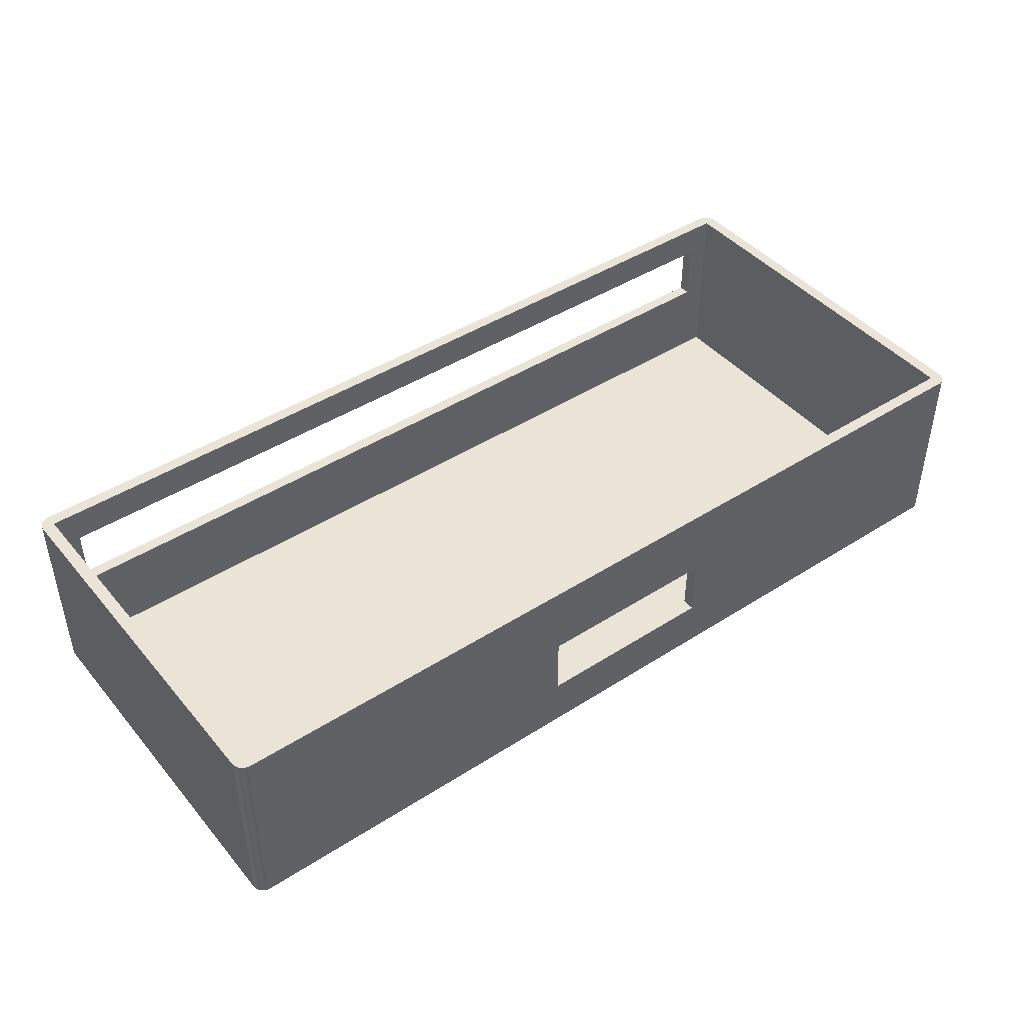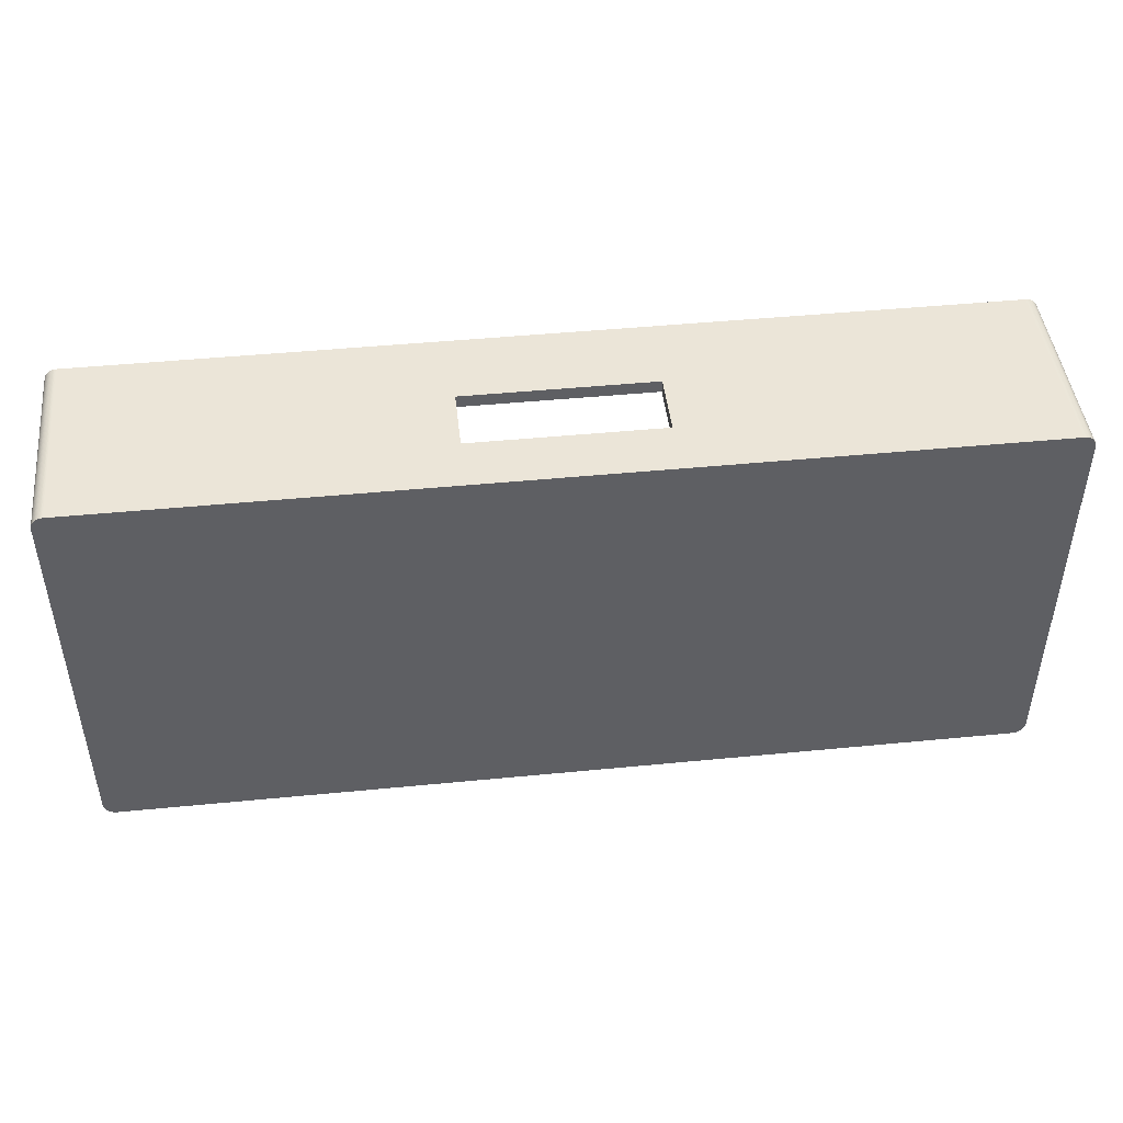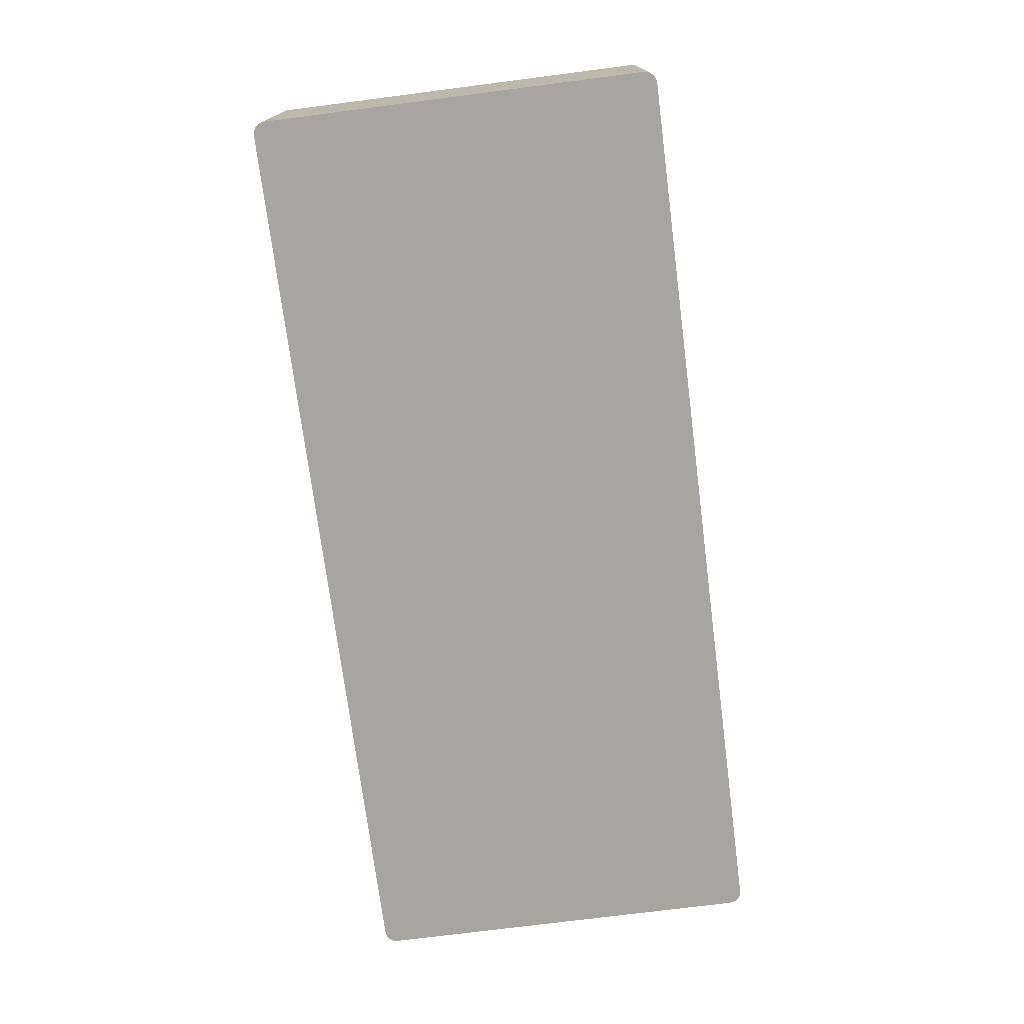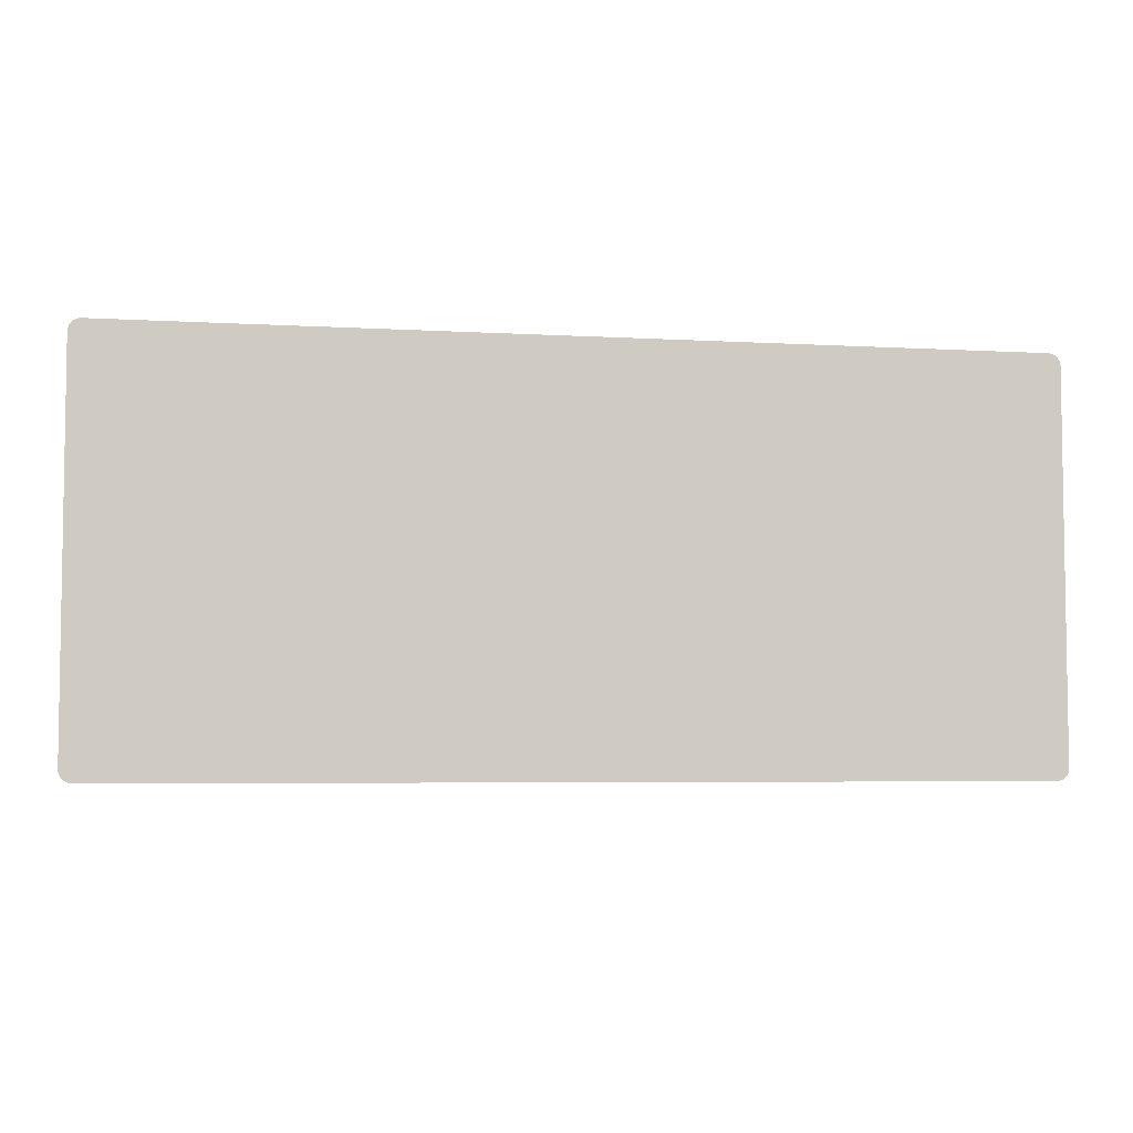
<metadata>
{"format":"obj","ext":"obj","renderer":"f3d","projection":"perspective","resolution":1024,"background":"white","views":[{"elev":43.8,"azim":143.0,"up":"+Z"},{"elev":45.9,"azim":173.6,"up":"+Y"},{"elev":-73.9,"azim":97.3,"up":"+Z"},{"elev":-5.1,"azim":169.6,"up":"+Y"}]}
</metadata>
<code>
v 0 2 0
v 0 2 31
v 0 63.3 0
v 0 63.3 31
v 2 2 31
v 0.009631 1.804 31
v 0.02165 1.707 31
v 0.05994 1.514 31
v 0.08612 1.419 31
v 0.1522 1.235 31
v 0.5181 0.6569 31
v 0.6569 0.5181 31
v 0.7312 0.454 31
v 0.8086 0.3936 31
v 0.8889 0.3371 31
v 0.9718 0.2845 31
v 1.057 0.2362 31
v 1.145 0.192 31
v 1.326 0.1169 31
v 1.419 0.08612 31
v 1.514 0.05994 31
v 1.61 0.03843 31
v 1.707 0.02165 31
v 1.902 0.002409 31
v 2 0 31
v 2 63.3 31
v 0.002409 63.4 31
v 0.1522 64.07 31
v 0.2362 64.24 31
v 0.2845 64.33 31
v 0.454 64.57 31
v 0.5181 64.64 31
v 0.5858 64.71 31
v 0.6569 64.78 31
v 0.8086 64.91 31
v 0.8889 64.96 31
v 1.145 65.11 31
v 1.235 65.15 31
v 1.326 65.18 31
v 1.419 65.21 31
v 1.514 65.24 31
v 1.707 65.28 31
v 2 65.3 31
v 146.5 2 31
v 146.5 0 31
v 146.6 0.002409 31
v 146.7 0.009631 31
v 146.9 0.03843 31
v 147 0.05994 31
v 147.1 0.08612 31
v 147.3 0.1522 31
v 147.8 0.454 31
v 147.8 0.5181 31
v 147.9 0.5858 31
v 148 0.7312 31
v 148.2 0.9718 31
v 148.3 1.057 31
v 148.3 1.235 31
v 148.4 1.326 31
v 148.4 1.419 31
v 148.4 1.514 31
v 148.5 1.61 31
v 148.5 2 31
v 146.5 63.3 31
v 148.5 63.3 31
v 146.5 65.3 31
v 146.6 65.3 31
v 148.5 63.4 31
v 146.7 65.29 31
v 148.5 63.5 31
v 146.8 65.28 31
v 148.5 63.59 31
v 146.9 65.26 31
v 147 65.24 31
v 147.1 65.21 31
v 147.2 65.18 31
v 148.4 63.97 31
v 147.3 65.15 31
v 148.3 64.07 31
v 147.4 65.11 31
v 148.3 64.16 31
v 147.4 65.06 31
v 148.3 64.24 31
v 147.5 65.02 31
v 148.2 64.33 31
v 147.6 64.96 31
v 148.2 64.41 31
v 147.7 64.91 31
v 148.1 64.49 31
v 147.8 64.85 31
v 148 64.57 31
v 147.8 64.78 31
v 148 64.64 31
v 147.9 64.71 31
v 0.002409 1.902 31
v 0.009631 1.804 0
v 0.03843 1.61 31
v 0.03843 1.61 0
v 0.08612 1.419 0
v 0.1169 1.326 31
v 0.192 1.145 31
v 0.192 1.145 0
v 0.2362 1.057 31
v 0.2845 0.9718 31
v 0.2845 0.9718 0
v 0.3371 0.8889 31
v 0.3371 0.8889 0
v 0.3936 0.8086 31
v 0.454 0.7312 31
v 0.454 0.7312 0
v 0.5858 0.5858 31
v 0.5858 0.5858 0
v 0.6569 0.5181 0
v 1.145 0.192 0
v 1.235 0.1522 31
v 1.235 0.1522 0
v 1.326 0.1169 0
v 1.419 0.08612 0
v 1.61 0.03843 0
v 1.804 0.009631 31
v 1.902 0.002409 0
v 2 0 0
v 0.009631 63.5 31
v 0.009631 63.5 0
v 0.02165 63.59 31
v 0.02165 63.59 0
v 0.03843 63.69 0
v 0.03843 63.69 31
v 0.05994 63.79 31
v 0.08612 63.88 31
v 0.1169 63.97 31
v 0.1169 63.97 0
v 0.1522 64.07 0
v 0.192 64.16 31
v 0.192 64.16 0
v 0.3371 64.41 31
v 0.3936 64.49 31
v 0.3936 64.49 0
v 0.7312 64.85 31
v 0.8086 64.91 0
v 0.8889 64.96 0
v 0.9718 65.02 31
v 1.057 65.06 0
v 1.057 65.06 31
v 1.145 65.11 0
v 1.235 65.15 0
v 1.326 65.18 0
v 1.419 65.21 0
v 1.514 65.24 0
v 1.61 65.26 31
v 1.61 65.26 0
v 1.804 65.29 31
v 1.902 65.3 31
v 2 65.3 0
v 0.8086 0.3936 0
v 1.057 0.2362 0
v 0.8889 0.3371 0
v 0.9718 0.2845 0
v 0.1522 1.235 0
v 0.2362 1.057 0
v 0.1169 1.326 0
v 1.804 0.009631 0
v 1.514 0.05994 0
v 1.707 0.02165 0
v 0.7312 0.454 0
v 0.002409 1.902 0
v 0.02165 1.707 0
v 0.05994 1.514 0
v 0.3936 0.8086 0
v 0.5181 0.6569 0
v 0.002409 63.4 0
v 0.05994 63.79 0
v 0.08612 63.88 0
v 0.2362 64.24 0
v 0.2845 64.33 0
v 0.3371 64.41 0
v 0.454 64.57 0
v 0.5181 64.64 0
v 0.5858 64.71 0
v 0.9718 65.02 0
v 0.7312 64.85 0
v 0.6569 64.78 0
v 1.707 65.28 0
v 1.804 65.29 0
v 1.902 65.3 0
v 146.5 0 0
v 146.7 0.009631 0
v 147.1 0.08612 0
v 147.2 0.1169 0
v 147.8 0.454 0
v 147.6 0.3371 0
v 147.7 0.3936 0
v 147.8 0.5181 0
v 147.9 0.5858 0
v 148 0.7312 0
v 148.2 0.8889 0
v 148.2 0.9718 0
v 148.3 1.057 0
v 148.4 1.326 0
v 148.3 1.235 0
v 148.5 1.61 0
v 148.4 1.514 0
v 148.5 2 0
v 146.5 65.3 0
v 148.5 63.3 0
v 146.6 65.3 0
v 146.7 65.29 0
v 146.8 65.28 0
v 148.5 63.4 0
v 148.5 63.59 0
v 148.5 63.5 0
v 148.5 63.69 0
v 146.9 65.26 0
v 147.1 65.21 0
v 147 65.24 0
v 148.4 63.88 0
v 148.4 63.79 0
v 147.3 65.15 0
v 147.2 65.18 0
v 147.4 65.11 0
v 148.3 64.16 0
v 148.3 64.07 0
v 148.3 64.24 0
v 147.4 65.06 0
v 147.5 65.02 0
v 147.7 64.91 0
v 147.6 64.96 0
v 148.2 64.33 0
v 148.1 64.49 0
v 148.2 64.41 0
v 147.8 64.85 0
v 148 64.57 0
v 147.9 64.71 0
v 147.8 64.78 0
v 148 64.64 0
v 5.75 0 25.5
v 5.75 0 15.5
v 142.8 0 15.5
v 142.8 0 25.5
v 59.25 65.3 18.5
v 59.25 65.3 8.5
v 89.25 65.3 8.5
v 89.25 65.3 18.5
v 146.6 0.002409 0
v 146.8 0.02165 31
v 146.8 0.02165 0
v 146.9 0.03843 0
v 147 0.05994 0
v 147.2 0.1169 31
v 147.3 0.1522 0
v 147.4 0.192 31
v 147.4 0.192 0
v 147.4 0.2362 0
v 147.4 0.2362 31
v 147.5 0.2845 31
v 147.5 0.2845 0
v 147.6 0.3371 31
v 147.7 0.3936 31
v 148 0.6569 31
v 148 0.6569 0
v 148.1 0.8086 31
v 148.1 0.8086 0
v 148.2 0.8889 31
v 148.3 1.145 0
v 148.3 1.145 31
v 148.4 1.419 0
v 148.5 1.707 0
v 148.5 1.707 31
v 148.5 1.804 31
v 148.5 1.804 0
v 148.5 1.902 31
v 148.5 1.902 0
v 148.4 63.97 0
v 148.4 63.88 31
v 148.4 63.79 31
v 148.5 63.69 31
v 5.75 2 25.5
v 5.75 2 15.5
v 2 2 2
v 142.8 2 15.5
v 146.5 2 2
v 142.8 2 25.5
v 146.5 63.3 2
v 2 63.3 2
v 59.25 63.3 18.5
v 59.25 63.3 8.5
v 89.25 63.3 8.5
v 89.25 63.3 18.5
f 1 2 3
f 3 2 4
f 5 2 95
f 5 95 6
f 5 6 7
f 5 7 97
f 5 97 8
f 5 8 9
f 5 9 100
f 5 100 10
f 5 10 101
f 5 101 103
f 5 103 104
f 5 104 106
f 5 106 108
f 5 108 109
f 5 109 11
f 5 11 111
f 5 111 12
f 5 12 13
f 5 13 14
f 5 14 15
f 5 15 16
f 5 16 17
f 5 17 18
f 5 18 115
f 5 115 19
f 5 19 20
f 5 20 21
f 5 21 22
f 5 22 23
f 5 23 120
f 5 120 24
f 5 24 25
f 26 27 4
f 26 4 2
f 26 123 27
f 26 125 123
f 26 2 5
f 26 128 125
f 26 129 128
f 26 130 129
f 26 131 130
f 26 28 131
f 26 134 28
f 26 29 134
f 26 30 29
f 26 136 30
f 26 137 136
f 26 31 137
f 26 32 31
f 33 32 26
f 34 33 26
f 139 34 26
f 35 139 26
f 36 35 26
f 142 36 26
f 144 142 26
f 37 144 26
f 38 37 26
f 39 38 26
f 40 39 26
f 41 40 26
f 150 41 26
f 42 150 26
f 152 42 26
f 153 152 26
f 43 153 26
f 44 5 25
f 44 25 45
f 44 45 46
f 44 46 47
f 44 47 245
f 44 245 48
f 44 48 49
f 44 49 50
f 44 50 249
f 44 249 51
f 44 51 251
f 44 251 254
f 44 254 255
f 44 255 257
f 44 257 258
f 44 258 52
f 44 52 53
f 54 44 53
f 259 44 54
f 55 44 259
f 261 44 55
f 263 44 261
f 56 44 263
f 57 44 56
f 265 44 57
f 58 44 265
f 59 44 58
f 60 44 59
f 61 44 60
f 62 44 61
f 268 44 62
f 269 44 268
f 271 44 269
f 63 44 271
f 64 44 63
f 65 64 63
f 66 26 64
f 66 43 26
f 67 66 64
f 68 64 65
f 69 67 64
f 70 64 68
f 71 69 64
f 72 64 70
f 73 71 64
f 276 64 72
f 74 73 64
f 275 64 276
f 75 74 64
f 274 64 275
f 76 75 64
f 77 64 274
f 78 76 64
f 79 64 77
f 80 78 64
f 81 64 79
f 82 80 64
f 83 64 81
f 84 82 64
f 85 64 83
f 86 84 64
f 87 64 85
f 88 86 64
f 89 64 87
f 90 88 64
f 91 64 89
f 92 90 64
f 93 64 91
f 94 64 93
f 94 92 64
f 95 1 166
f 95 166 96
f 95 2 1
f 6 96 167
f 6 95 96
f 7 6 167
f 97 167 98
f 97 7 167
f 8 98 168
f 8 168 99
f 8 97 98
f 9 8 99
f 100 99 161
f 100 161 159
f 100 9 99
f 10 100 159
f 101 10 159
f 101 159 102
f 103 102 160
f 103 101 102
f 104 160 105
f 104 103 160
f 106 105 107
f 106 104 105
f 108 107 169
f 108 106 107
f 109 169 110
f 109 110 170
f 109 108 169
f 11 109 170
f 111 170 112
f 111 11 170
f 12 112 113
f 12 111 112
f 13 113 165
f 13 12 113
f 14 165 155
f 14 13 165
f 15 155 157
f 15 14 155
f 16 157 158
f 16 15 157
f 17 158 156
f 17 16 158
f 18 156 114
f 18 17 156
f 115 114 116
f 115 18 114
f 19 116 117
f 19 117 118
f 19 115 116
f 20 19 118
f 21 118 163
f 21 20 118
f 22 163 119
f 22 119 164
f 22 21 163
f 23 22 164
f 120 164 162
f 120 23 164
f 24 162 121
f 24 121 122
f 24 120 162
f 25 24 122
f 3 27 171
f 4 27 3
f 171 123 124
f 27 123 171
f 124 125 126
f 126 125 127
f 123 125 124
f 125 128 127
f 127 129 172
f 128 129 127
f 172 130 173
f 129 130 172
f 173 131 132
f 130 131 173
f 132 28 133
f 131 28 132
f 28 134 133
f 133 134 135
f 135 29 174
f 134 29 135
f 174 30 175
f 29 30 174
f 175 136 176
f 30 136 175
f 176 137 138
f 138 137 177
f 136 137 176
f 137 31 177
f 177 32 178
f 31 32 177
f 178 33 179
f 32 33 178
f 179 34 182
f 33 34 179
f 182 139 181
f 34 139 182
f 181 35 140
f 139 35 181
f 140 36 141
f 35 36 140
f 141 142 180
f 180 142 143
f 36 142 141
f 142 144 143
f 143 37 145
f 145 37 146
f 144 37 143
f 37 38 146
f 146 39 147
f 38 39 146
f 147 40 148
f 148 40 149
f 39 40 147
f 40 41 149
f 149 150 151
f 41 150 149
f 151 42 183
f 150 42 151
f 183 152 184
f 42 152 183
f 184 153 185
f 152 153 184
f 185 43 154
f 153 43 185
f 155 156 157
f 157 156 158
f 102 159 160
f 160 159 105
f 156 118 114
f 114 118 116
f 116 118 117
f 161 99 159
f 118 162 163
f 163 162 119
f 119 162 164
f 165 122 155
f 162 122 121
f 156 122 118
f 155 122 156
f 118 122 162
f 166 1 96
f 96 1 167
f 167 1 98
f 98 1 168
f 168 1 99
f 105 1 107
f 107 1 169
f 169 1 110
f 110 1 170
f 170 1 112
f 112 1 113
f 113 1 165
f 165 1 122
f 99 1 159
f 159 1 105
f 171 124 3
f 124 126 3
f 127 172 126
f 126 172 3
f 173 132 172
f 172 132 3
f 132 133 3
f 133 135 3
f 135 174 3
f 175 176 174
f 174 176 3
f 138 177 176
f 176 177 3
f 177 178 3
f 178 179 3
f 140 180 181
f 141 180 140
f 181 143 182
f 180 143 181
f 182 146 179
f 145 146 143
f 143 146 182
f 147 151 146
f 148 151 147
f 149 151 148
f 146 151 179
f 151 183 179
f 184 185 183
f 3 154 1
f 179 154 3
f 183 154 179
f 185 154 183
f 1 154 122
f 186 247 244
f 244 247 187
f 187 247 246
f 247 188 248
f 186 188 247
f 188 250 189
f 186 250 188
f 186 252 250
f 252 256 253
f 186 256 252
f 256 190 191
f 191 190 192
f 186 190 256
f 186 193 190
f 193 260 194
f 193 195 260
f 186 195 193
f 186 196 195
f 195 196 262
f 186 197 196
f 197 264 198
f 186 199 197
f 197 199 264
f 264 199 200
f 266 201 202
f 186 267 199
f 266 267 201
f 199 267 266
f 267 272 270
f 186 203 267
f 267 203 272
f 186 204 203
f 122 204 186
f 154 204 122
f 203 204 205
f 206 207 204
f 207 208 204
f 209 210 211
f 209 212 210
f 205 212 209
f 213 214 208
f 215 214 213
f 205 216 212
f 212 216 217
f 214 218 208
f 219 218 214
f 218 220 208
f 273 221 222
f 204 223 205
f 205 223 216
f 208 223 204
f 220 223 208
f 273 223 221
f 224 223 220
f 216 223 273
f 225 226 224
f 227 226 225
f 228 229 230
f 223 229 228
f 226 231 224
f 223 232 229
f 224 233 223
f 234 233 231
f 232 233 235
f 231 233 224
f 223 233 232
f 236 25 237
f 237 25 122
f 186 238 122
f 122 238 237
f 239 45 236
f 238 45 239
f 236 45 25
f 186 45 238
f 240 154 43
f 240 241 154
f 204 242 243
f 66 204 243
f 204 154 241
f 204 241 242
f 43 66 243
f 43 243 240
f 46 186 244
f 46 45 186
f 47 244 187
f 47 46 244
f 245 187 246
f 245 47 187
f 48 246 247
f 48 247 248
f 48 245 246
f 49 48 248
f 50 248 188
f 50 188 189
f 50 49 248
f 249 50 189
f 51 249 189
f 51 189 250
f 251 51 250
f 251 250 252
f 251 252 253
f 254 251 253
f 255 254 253
f 255 253 256
f 257 256 191
f 257 255 256
f 258 191 192
f 258 257 191
f 52 192 190
f 52 258 192
f 53 190 193
f 53 193 194
f 53 52 190
f 54 53 194
f 259 194 260
f 259 54 194
f 55 260 195
f 55 259 260
f 261 195 262
f 261 262 196
f 261 55 195
f 263 261 196
f 56 196 197
f 56 263 196
f 57 197 198
f 57 198 264
f 57 56 197
f 265 57 264
f 58 264 200
f 58 265 264
f 59 200 199
f 59 58 200
f 60 199 266
f 60 59 199
f 61 266 202
f 61 60 266
f 62 202 201
f 62 201 267
f 62 61 202
f 268 62 267
f 269 267 270
f 269 268 267
f 271 270 272
f 271 269 270
f 63 272 203
f 63 271 272
f 204 67 206
f 206 67 207
f 66 67 204
f 207 69 208
f 67 69 207
f 69 71 208
f 208 73 213
f 71 73 208
f 213 74 215
f 215 74 214
f 73 74 213
f 74 75 214
f 214 76 219
f 219 76 218
f 75 76 214
f 76 78 218
f 78 80 218
f 218 80 220
f 220 82 224
f 80 82 220
f 224 84 225
f 82 84 224
f 225 86 227
f 84 86 225
f 227 88 226
f 86 88 227
f 226 90 231
f 231 90 234
f 88 90 226
f 90 92 234
f 234 94 233
f 92 94 234
f 233 93 235
f 94 93 233
f 235 91 232
f 93 91 235
f 232 89 229
f 91 89 232
f 229 87 230
f 89 87 229
f 230 85 228
f 87 85 230
f 228 83 223
f 85 83 228
f 223 81 221
f 83 81 223
f 221 79 222
f 81 79 221
f 222 77 273
f 273 77 216
f 79 77 222
f 77 274 216
f 216 275 217
f 274 275 216
f 217 276 212
f 212 276 210
f 275 276 217
f 276 72 210
f 210 70 211
f 72 70 210
f 211 68 209
f 209 68 205
f 70 68 211
f 68 65 205
f 63 203 205
f 63 205 65
f 5 277 278
f 5 278 279
f 280 281 279
f 280 279 278
f 44 282 277
f 44 280 282
f 44 277 5
f 44 281 280
f 281 44 283
f 283 44 64
f 284 285 26
f 286 285 284
f 287 283 288
f 283 64 288
f 284 283 286
f 286 283 287
f 64 26 288
f 288 26 285
f 5 279 284
f 5 284 26
f 277 282 236
f 236 282 239
f 238 282 280
f 238 239 282
f 280 278 237
f 280 237 238
f 277 237 278
f 236 237 277
f 240 243 285
f 285 243 288
f 287 288 242
f 242 288 243
f 242 241 286
f 242 286 287
f 285 286 241
f 285 241 240
f 283 284 279
f 283 279 281

</code>
